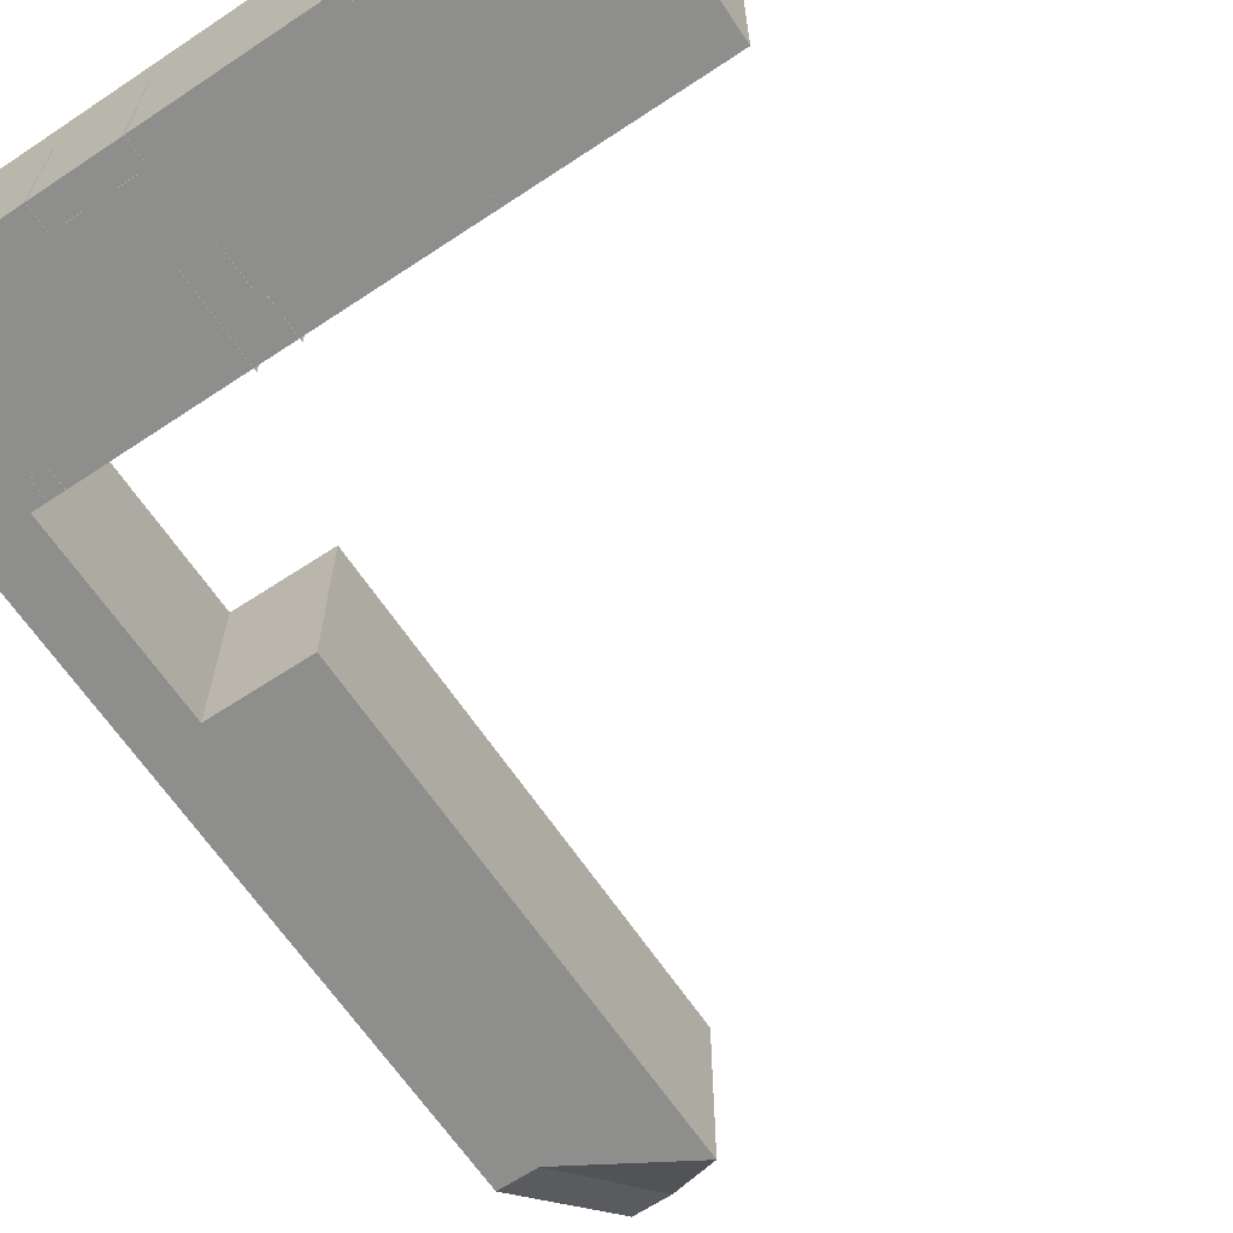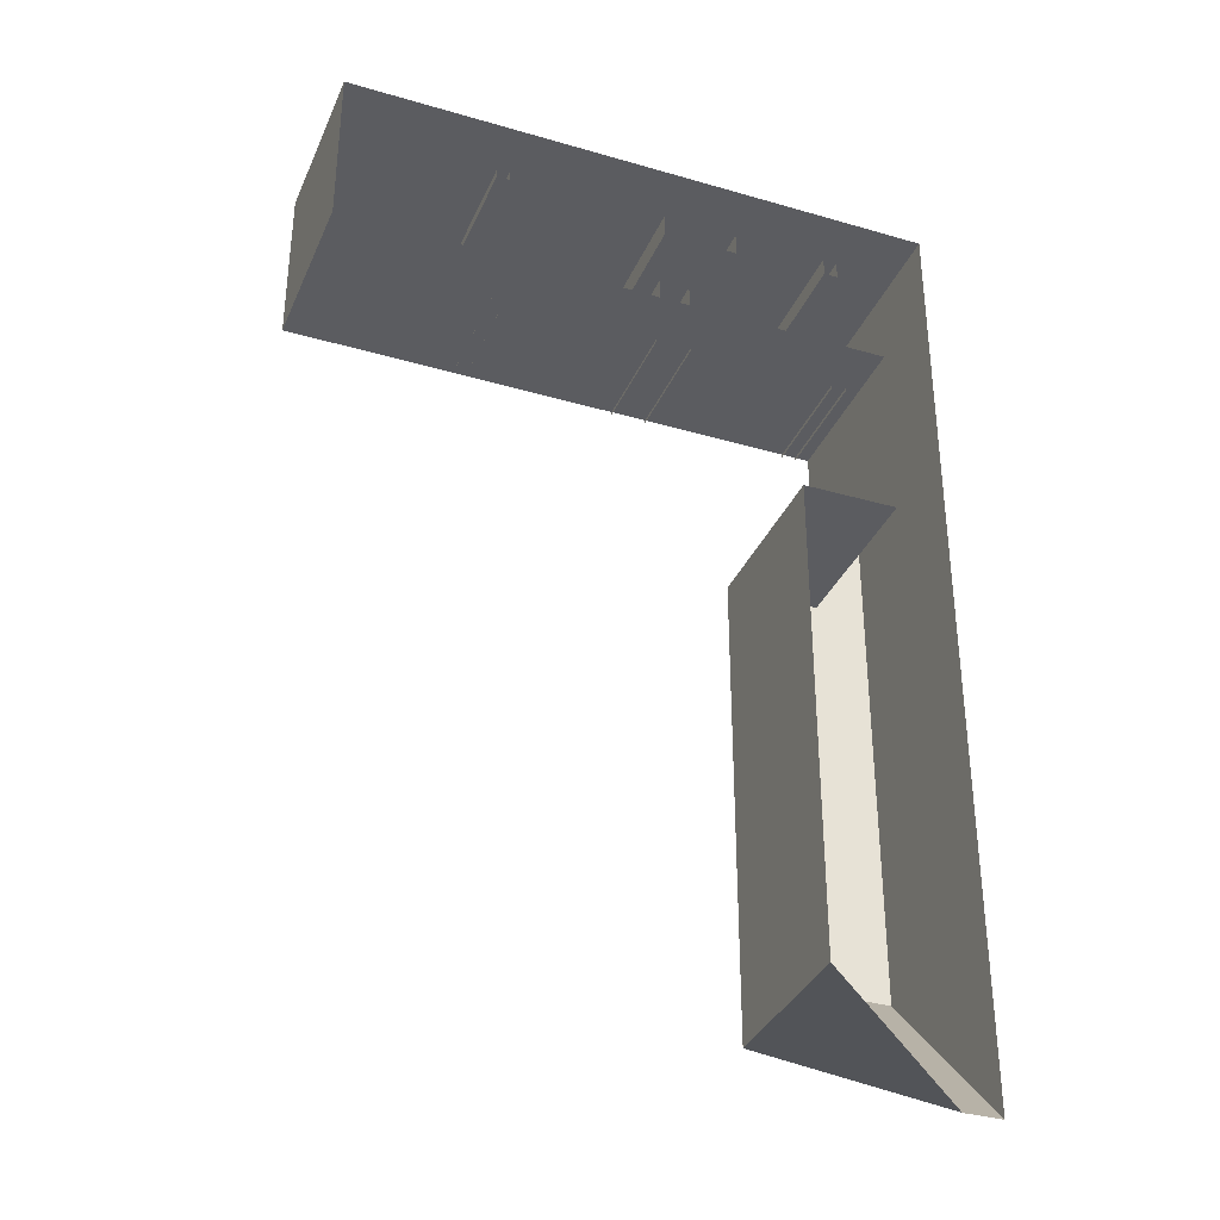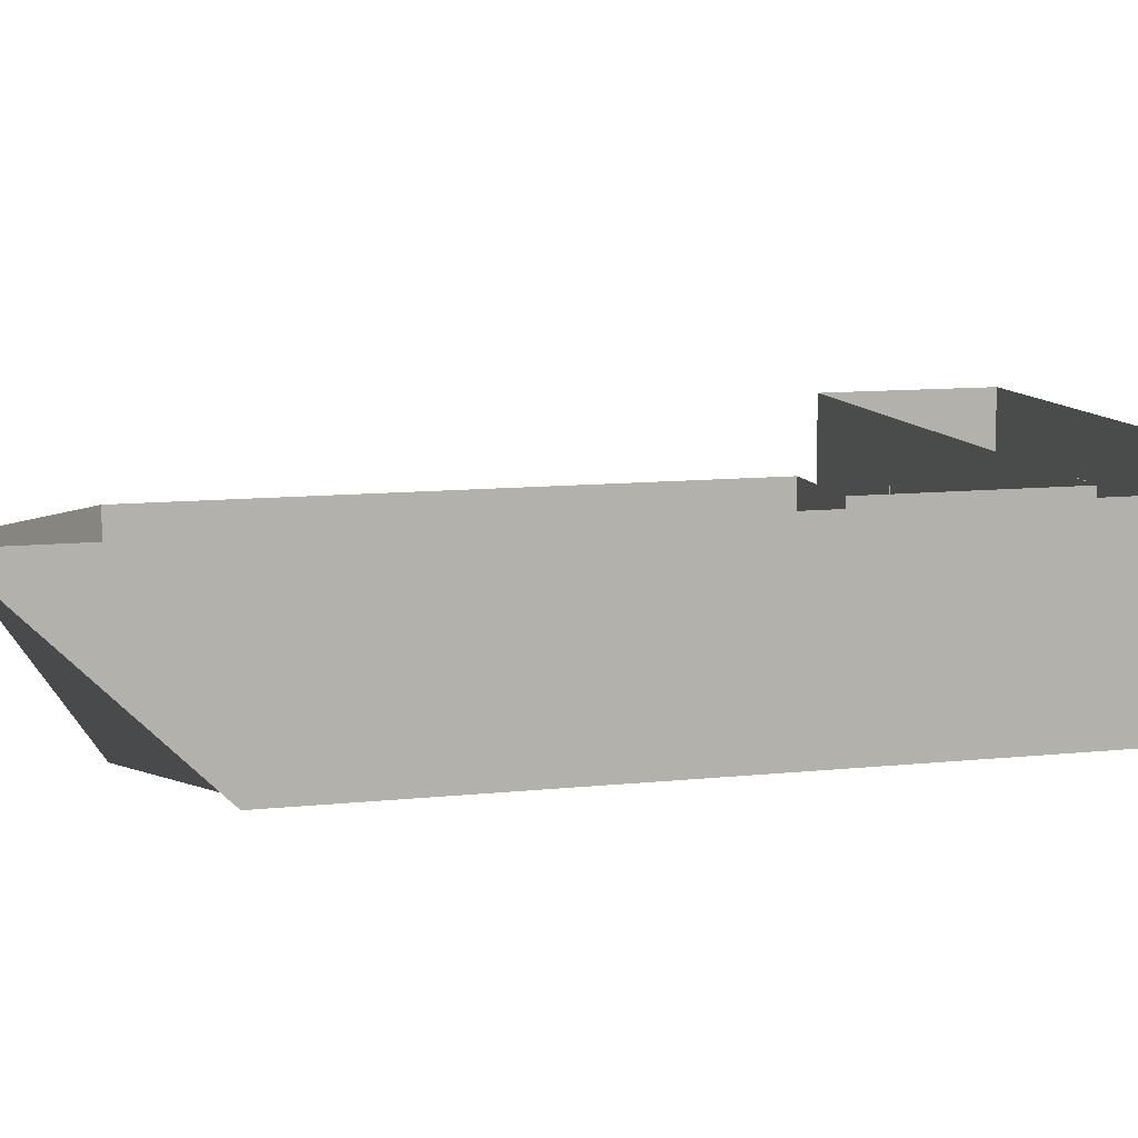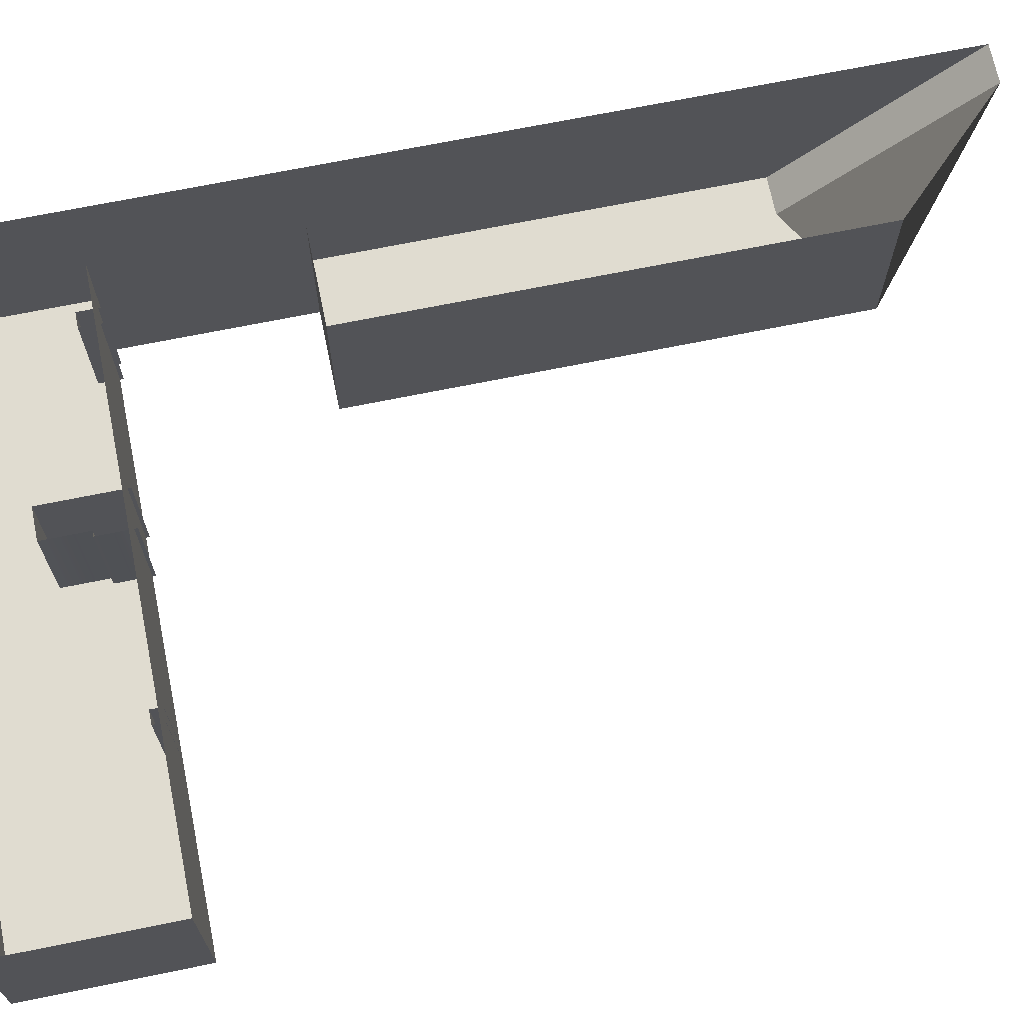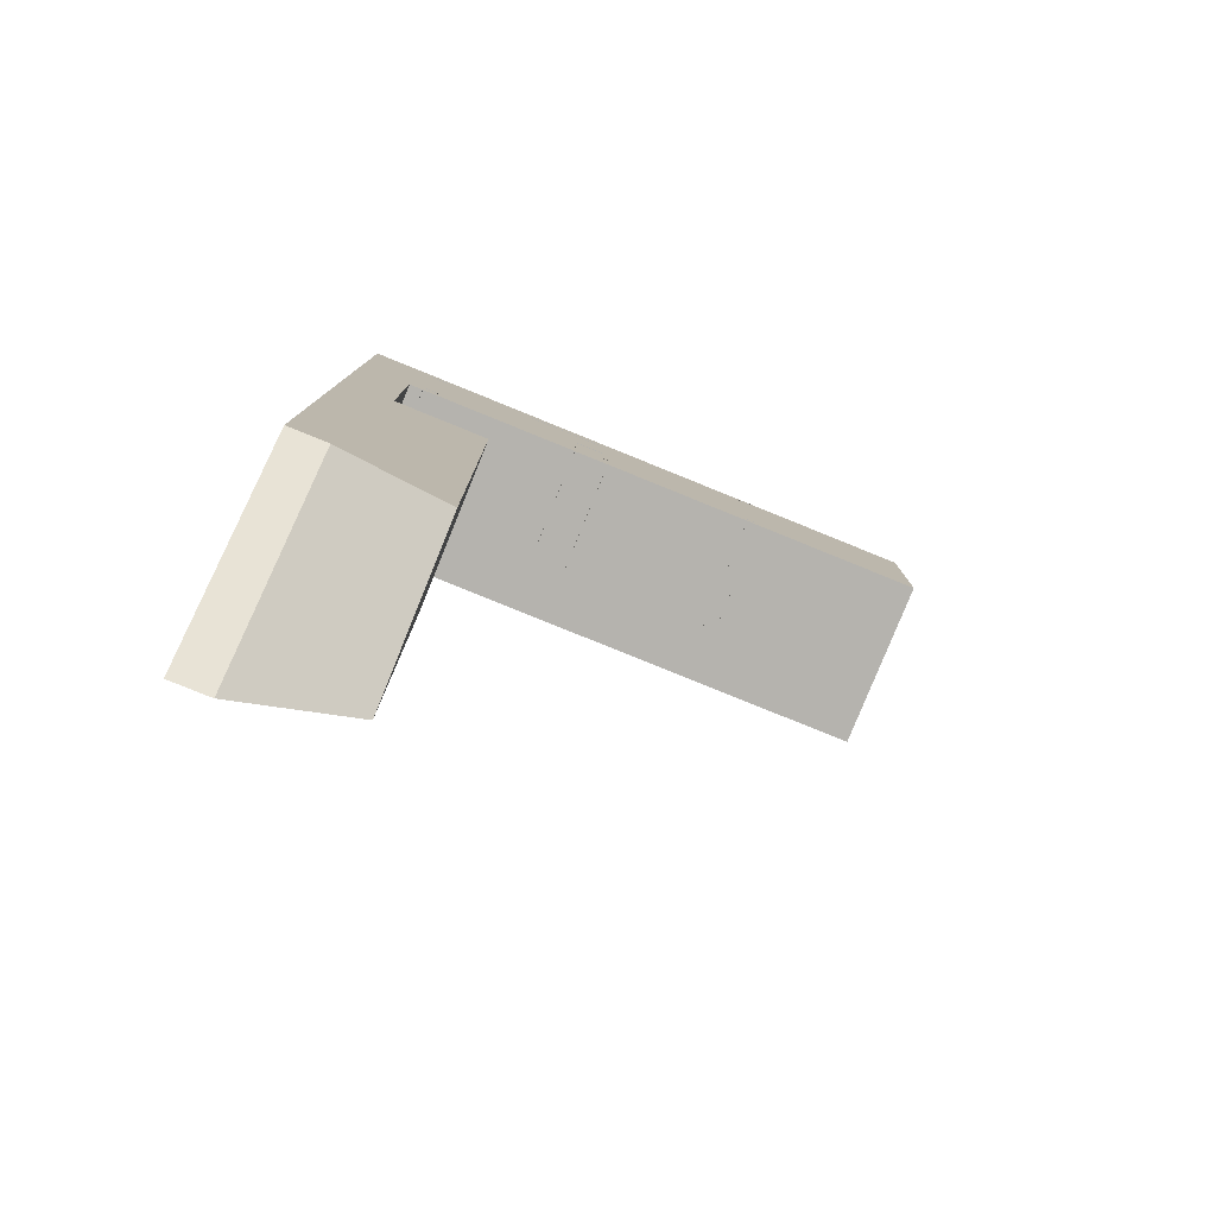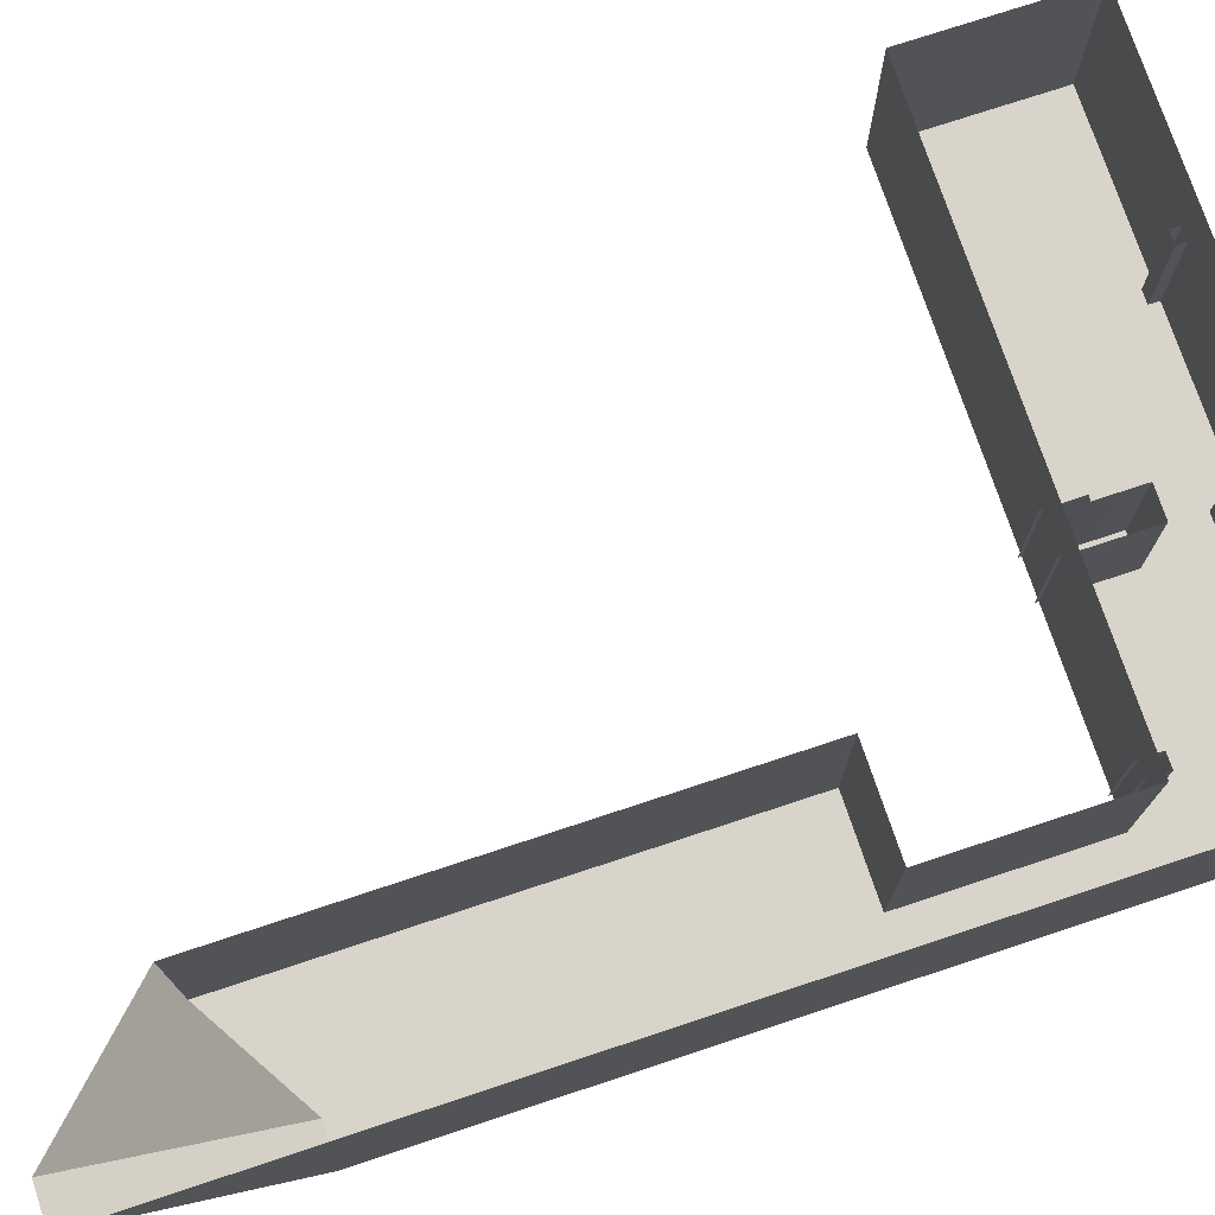
<metadata>
{"format":"obj","ext":"obj","renderer":"f3d","projection":"perspective","resolution":1024,"background":"white","views":[{"elev":-64.9,"azim":33.8,"up":"+Y"},{"elev":-34.9,"azim":158.7,"up":"+Z"},{"elev":10.2,"azim":-105.4,"up":"+Y"},{"elev":69.5,"azim":78.5,"up":"+Y"},{"elev":-80.0,"azim":-22.1,"up":"+Z"},{"elev":74.8,"azim":-108.3,"up":"+Y"}]}
</metadata>
<code>
g Cam_Collision02
v 13.96 -0.03886 8.143
v 13.96 10.72 8.143
v 13.96 10.72 5.838
v 13.96 -0.03886 5.838
v 21.02 10.72 8.143
v 21.02 -0.03886 8.143
v 21.02 -0.03886 5.838
v 21.02 10.72 5.838
v 13.96 -0.03886 5.838
v 13.96 10.72 5.838
v 21.02 10.72 5.838
v 21.02 -0.03886 5.838
v 21.57 -0.03886 -4.097
v 21.57 10.72 -4.097
v 21.57 10.72 0.05575
v 21.57 -0.03886 0.05575
v 22.04 -0.03886 -4.08
v 22.04 10.72 -4.08
v 22.04 -0.03886 -7.424
v 22.04 10.72 -7.424
v 18.77 10.72 -7.424
v 18.77 -0.03886 -7.424
v 18.77 -0.03886 0.05575
v 18.77 10.72 0.05575
v 21.57 -0.03886 0.05575
v 21.57 10.72 0.05575
v 18.77 10.72 0.05575
v 18.77 -0.03886 0.05575
v 3.694 -0.03886 8.143
v 3.694 10.72 8.143
v 3.694 10.72 6.31
v 3.694 -0.03886 6.31
v 5.032 10.72 8.143
v 5.032 -0.03886 8.143
v 5.032 -0.03886 6.31
v 5.032 10.72 6.31
v 3.694 -0.03886 6.31
v 3.694 10.72 6.31
v 5.032 10.72 6.31
v 5.032 -0.03886 6.31
v 5.032 -0.03886 -7.451
v 5.032 10.72 -7.451
v 5.032 10.72 -5.384
v 5.032 -0.03886 -5.384
v 3.694 10.72 -7.451
v 3.694 -0.03886 -7.451
v 3.694 -0.03886 -5.384
v 3.694 10.72 -5.384
v 5.032 -0.03886 -5.384
v 5.032 10.72 -5.384
v 3.694 10.72 -5.384
v 3.694 -0.03886 -5.384
v 52.87 0 8.081
v 52.87 0 -7.136
v 2.382 -0 -7.136
v 2.382 -0 8.081
v -2.292 0 8.081
v -2.292 0 -7.136
v 2.382 -0 -7.136
v 2.382 -0 -23.85
v -2.292 0 -30.35
v -2.292 0 -7.136
v 2.382 -0 -23.85
v 11.06 -0 -23.89
v -2.292 0 -32.54
v -2.292 0 -30.35
v 11.06 -0 -23.89
v 11.06 -0 -68.01
v 1.17 -0 -62.06
v -2.292 0 -62.06
v -2.292 0 -59.13
v -2.292 0 -32.54
v 52.87 0 -7.136
v 52.87 15.88 -7.136
v 2.382 15.88 -7.136
v 2.382 -0 -7.136
v 52.87 0 8.081
v 52.87 15.88 8.081
v 52.87 15.88 -7.136
v 52.87 0 -7.136
v -2.292 0 -7.136
v -2.292 15.88 -7.136
v -2.292 15.88 8.081
v -2.292 0 8.081
v -2.292 0 8.081
v -2.292 15.88 8.081
v 2.382 15.88 8.081
v 2.382 -0 8.081
v 2.382 -0 8.081
v 2.382 15.88 8.081
v 52.87 15.88 8.081
v 52.87 0 8.081
v 2.382 -0 -7.136
v 2.382 15.88 -7.136
v 2.382 15.88 -23.85
v 2.382 -0 -23.85
v -2.292 0 -30.35
v -2.292 15.88 -30.35
v -2.292 15.88 -7.136
v -2.292 0 -7.136
v 2.382 -0 -23.85
v 2.382 15.88 -23.85
v 11.06 15.88 -23.89
v 11.06 -0 -23.89
v -2.292 0 -32.54
v -2.292 15.88 -32.54
v -2.292 15.88 -30.35
v -2.292 0 -30.35
v 11.06 -0 -23.89
v 11.06 15.88 -23.89
v 11.06 15.88 -68.01
v 11.06 -0 -68.01
v -2.292 0 -59.13
v -2.292 15.88 -59.13
v -2.292 15.88 -32.54
v -2.292 0 -32.54
v 11.06 -0 -68.01
v 11.06 15.88 -68.01
v 1.17 15.88 -78.22
v 1.17 -0 -62.06
v -2.292 0 -62.06
v -2.292 15.88 -78.22
v -2.292 15.88 -59.13
v -2.292 0 -59.13
v 1.17 -0 -62.06
v 1.17 15.88 -78.22
v -2.292 15.88 -78.22
v -2.292 0 -62.06
v 36.04 -0.02067 -6.096
v 37.22 -0.02067 -6.096
v 37.22 10.77 -6.096
v 36.04 10.77 -6.096
v 37.22 -0.02067 -6.096
v 37.22 -0.02067 -7.157
v 37.22 10.77 -7.157
v 37.22 10.77 -6.096
v 36.04 -0.02067 -7.157
v 36.04 -0.02067 -6.096
v 36.04 10.77 -6.096
v 36.04 10.77 -7.157
v 36.04 -0.02067 7.162
v 36.04 10.77 7.162
v 37.22 10.77 7.162
v 37.22 -0.02067 7.162
v 37.22 -0.02067 7.162
v 37.22 10.77 7.162
v 37.22 10.77 8.089
v 37.22 -0.02067 8.089
v 36.04 -0.02067 8.089
v 36.04 10.77 8.089
v 36.04 10.77 7.162
v 36.04 -0.02067 7.162
f 1 2 3
f 1 3 4
f 5 6 7
f 5 7 8
f 9 10 11
f 9 11 12
f 13 14 15
f 13 15 16
f 17 14 13
f 17 18 14
f 19 18 17
f 19 20 18
f 21 22 23
f 21 23 24
f 25 26 27
f 25 27 28
f 29 30 31
f 29 31 32
f 33 34 35
f 33 35 36
f 37 38 39
f 37 39 40
f 41 42 43
f 41 43 44
f 45 46 47
f 45 47 48
f 49 50 51
f 49 51 52
f 53 54 55
f 53 55 56
f 55 57 56
f 55 58 57
f 59 60 61
f 59 61 62
f 63 64 65
f 63 65 66
f 67 68 69
f 69 70 67
f 70 71 67
f 71 72 67
f 73 74 75
f 73 75 76
f 77 78 79
f 77 79 80
f 81 82 83
f 81 83 84
f 85 86 87
f 85 87 88
f 89 90 91
f 89 91 92
f 93 94 95
f 93 95 96
f 97 98 99
f 97 99 100
f 101 102 103
f 101 103 104
f 105 106 107
f 105 107 108
f 109 110 111
f 109 111 112
f 113 114 115
f 113 115 116
f 117 118 119
f 117 119 120
f 121 122 123
f 121 123 124
f 125 126 127
f 125 127 128
f 129 130 131
f 129 131 132
f 133 134 135
f 133 135 136
f 137 138 139
f 137 139 140
f 141 142 143
f 141 143 144
f 145 146 147
f 145 147 148
f 149 150 151
f 149 151 152

</code>
